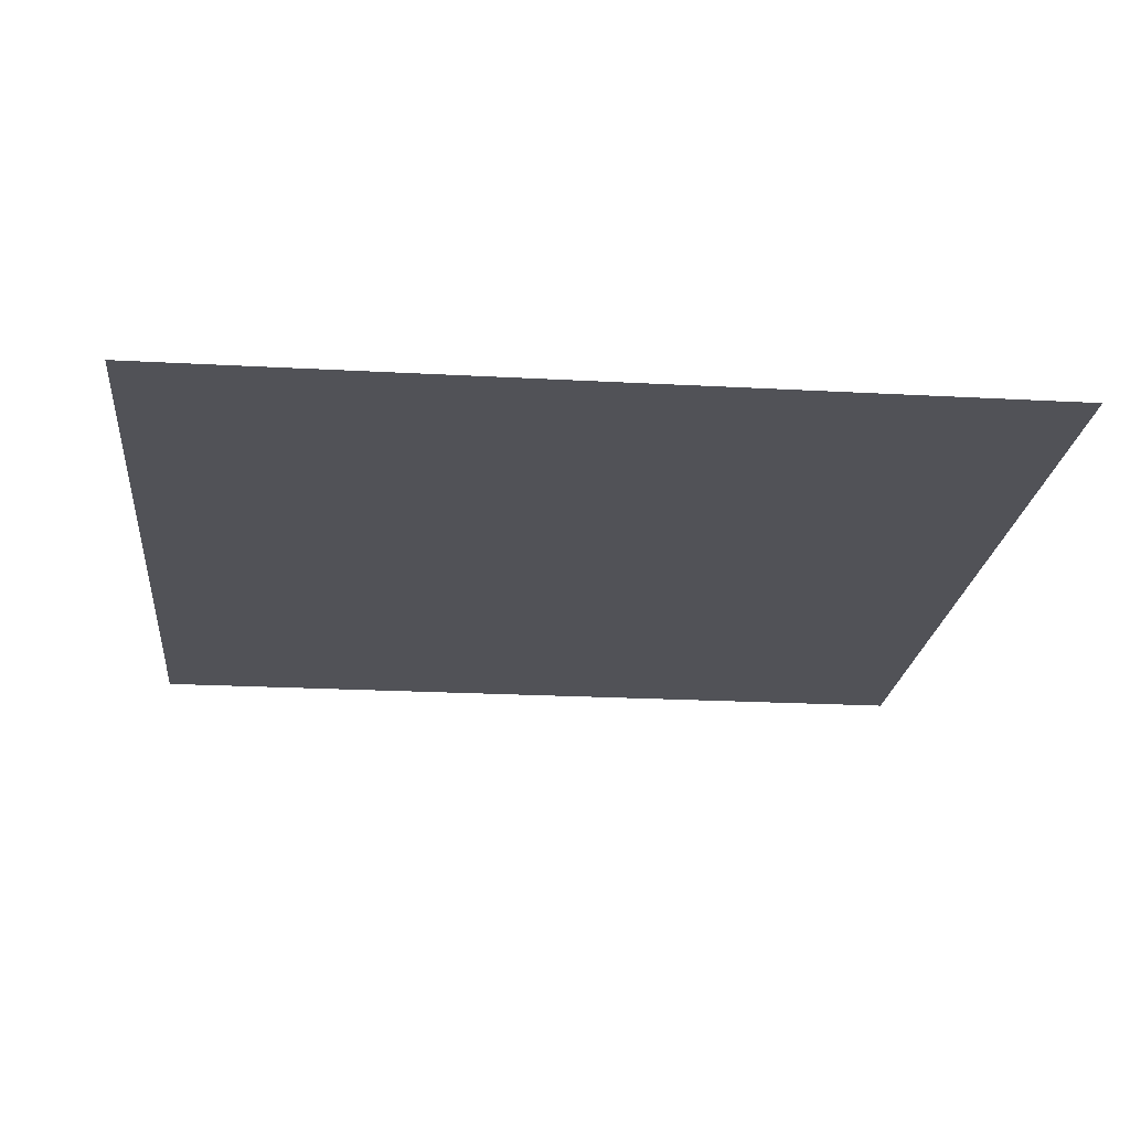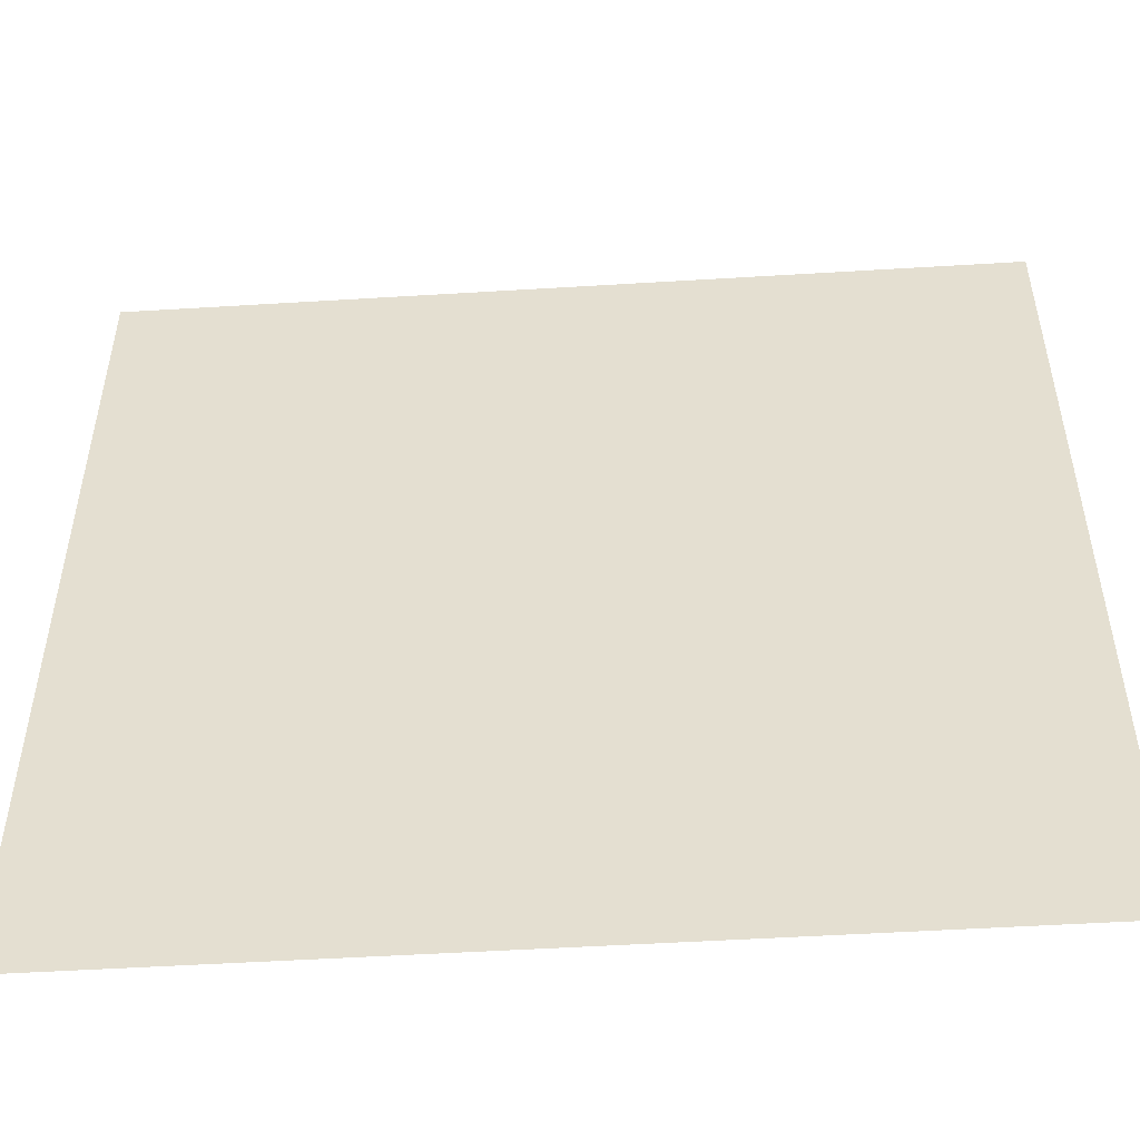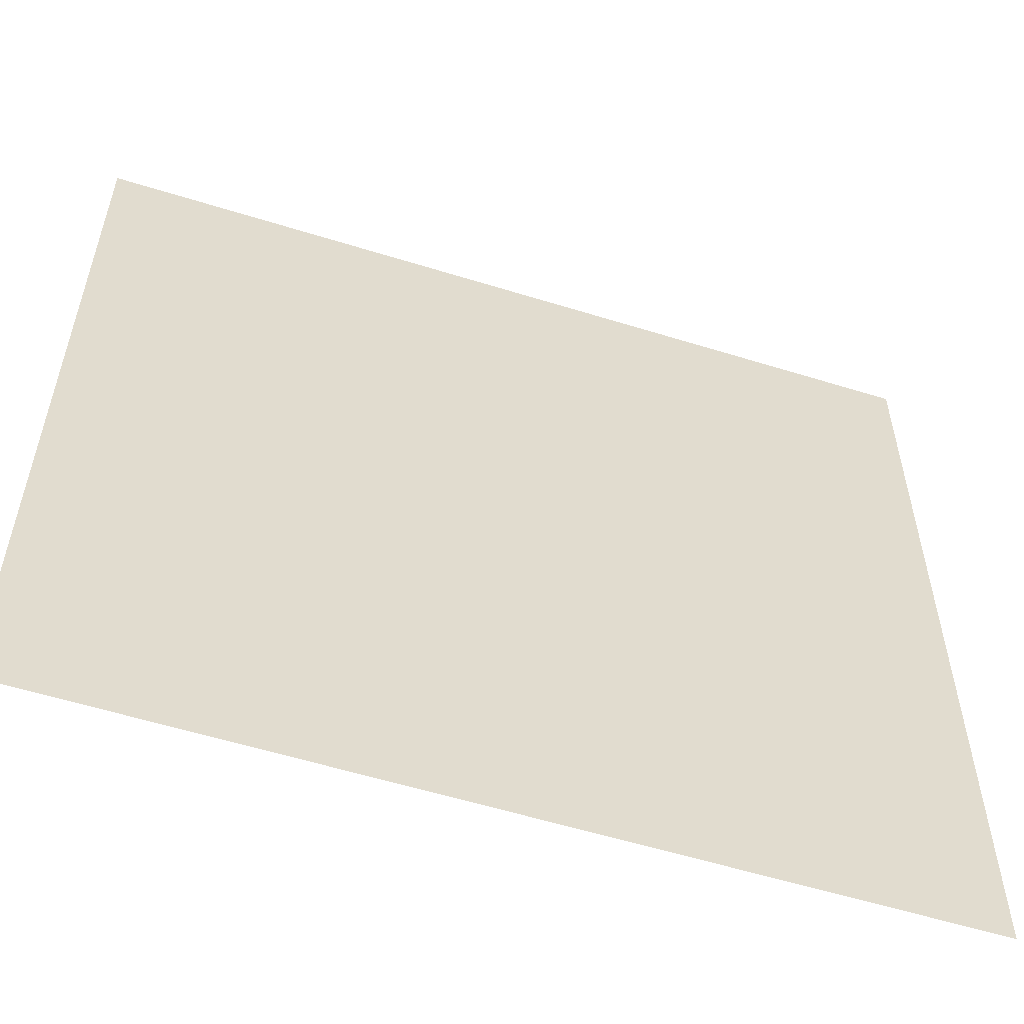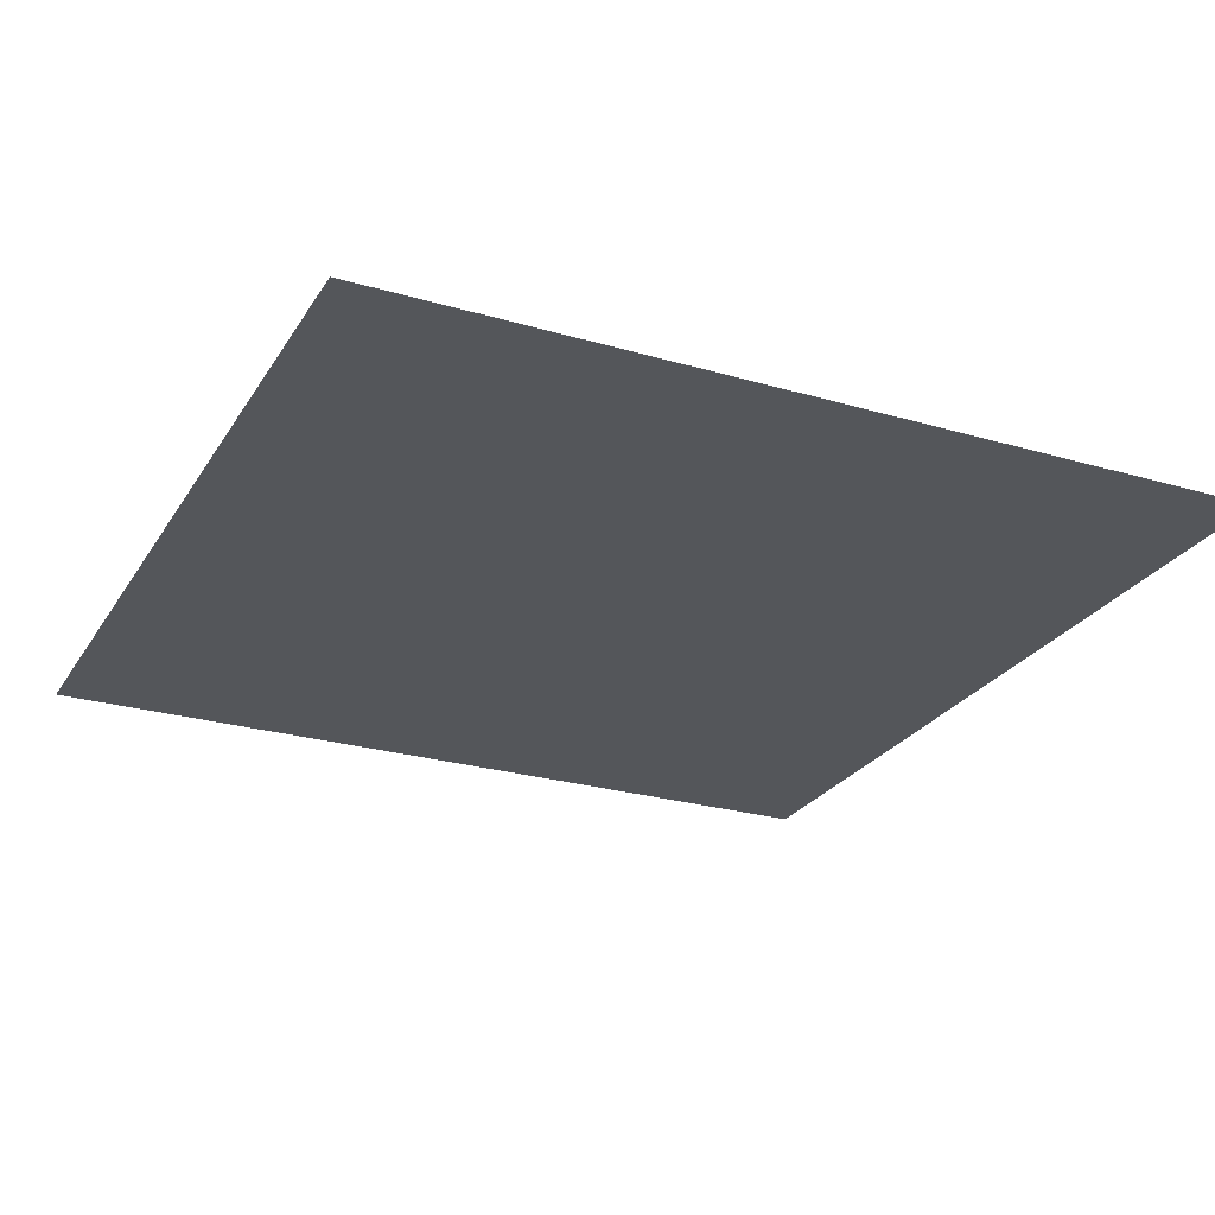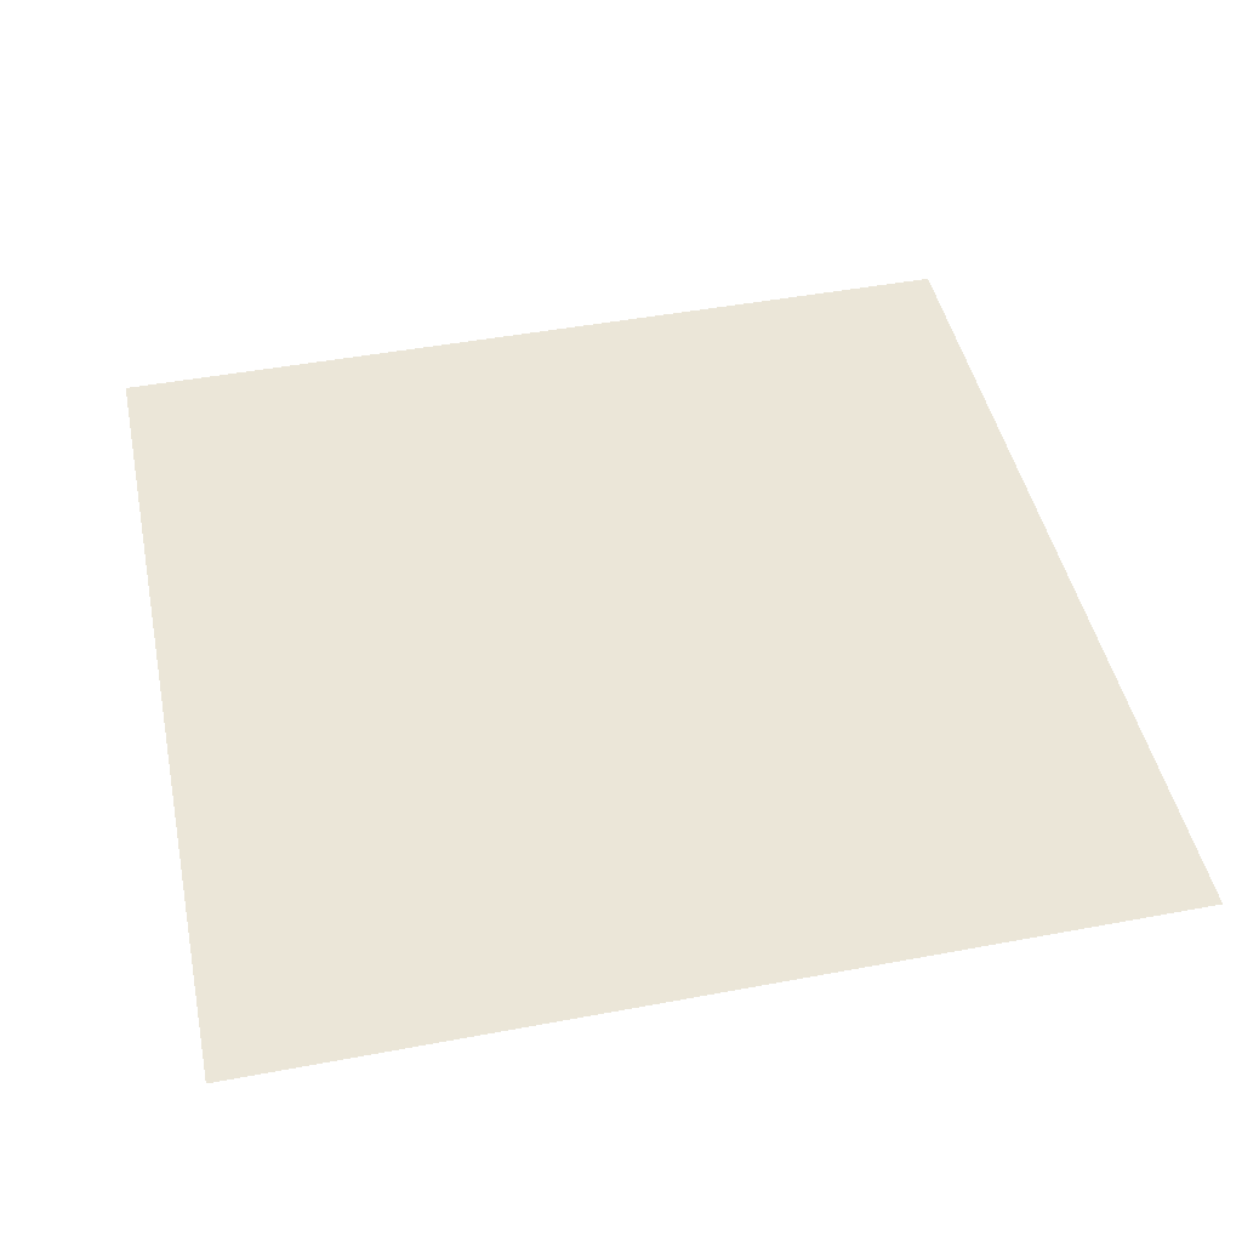
<metadata>
{"format":"obj","ext":"obj","renderer":"f3d","projection":"perspective","resolution":1024,"background":"white","views":[{"elev":-21.5,"azim":174.4,"up":"+Y"},{"elev":-51.4,"azim":-176.2,"up":"+Z"},{"elev":-56.9,"azim":-18.0,"up":"+Z"},{"elev":-25.7,"azim":65.0,"up":"+Y"},{"elev":46.4,"azim":-102.0,"up":"+Y"}]}
</metadata>
<code>
v -0.0122 0 0.01125
v 0 0 0.05
v 0.0122 0 0.01125
v 0.0122 0 0.01125
v 0.05 0 0.01125
v 0.01945 0 -0.01175
v 0.01945 0 -0.01175
v 0.0315 0 -0.05
v 0 0 -0.02635
v 0 0 -0.02635
v -0.0315 0 -0.05
v -0.01945 0 -0.01175
v -0.01945 0 -0.01175
v -0.05 0 0.0113
v -0.0122 0 0.01125
v 0.01945 0 -0.01175
v -0.01945 0 -0.01175
v -0.0122 0 0.01125
v 0.0122 0 0.01125
v 0.01945 0 -0.01175
v 0 0 -0.02635
v -0.01945 0 -0.01175
v 0.05 0 0.05
v 0.05 0 0.01125
v 0.0122 0 0.01125
v 0 0 0.05
v 0.0315 0 -0.05
v 0.01945 0 -0.01175
v 0.05 0 0.01125
v 0.05 0 -0.05
v -0.0315 0 -0.05
v 0 0 -0.02635
v 0.0315 0 -0.05
v -0.05 0 0.0113
v -0.01945 0 -0.01175
v -0.0315 0 -0.05
v -0.05 0 -0.05
v -0.05 0 0.05
v 0 0 0.05
v -0.0122 0 0.01125
v -0.05 0 0.0113
g mesh6816772
f 1 3 2
f 4 6 5
f 7 9 8
f 10 12 11
f 13 15 14
f 16 18 17
f 18 16 19
f 20 22 21
g mesh6816773
f 23 25 24
f 25 23 26
f 27 29 28
f 29 27 30
f 31 33 32
f 34 36 35
f 36 34 37
f 38 40 39
f 40 38 41

</code>
